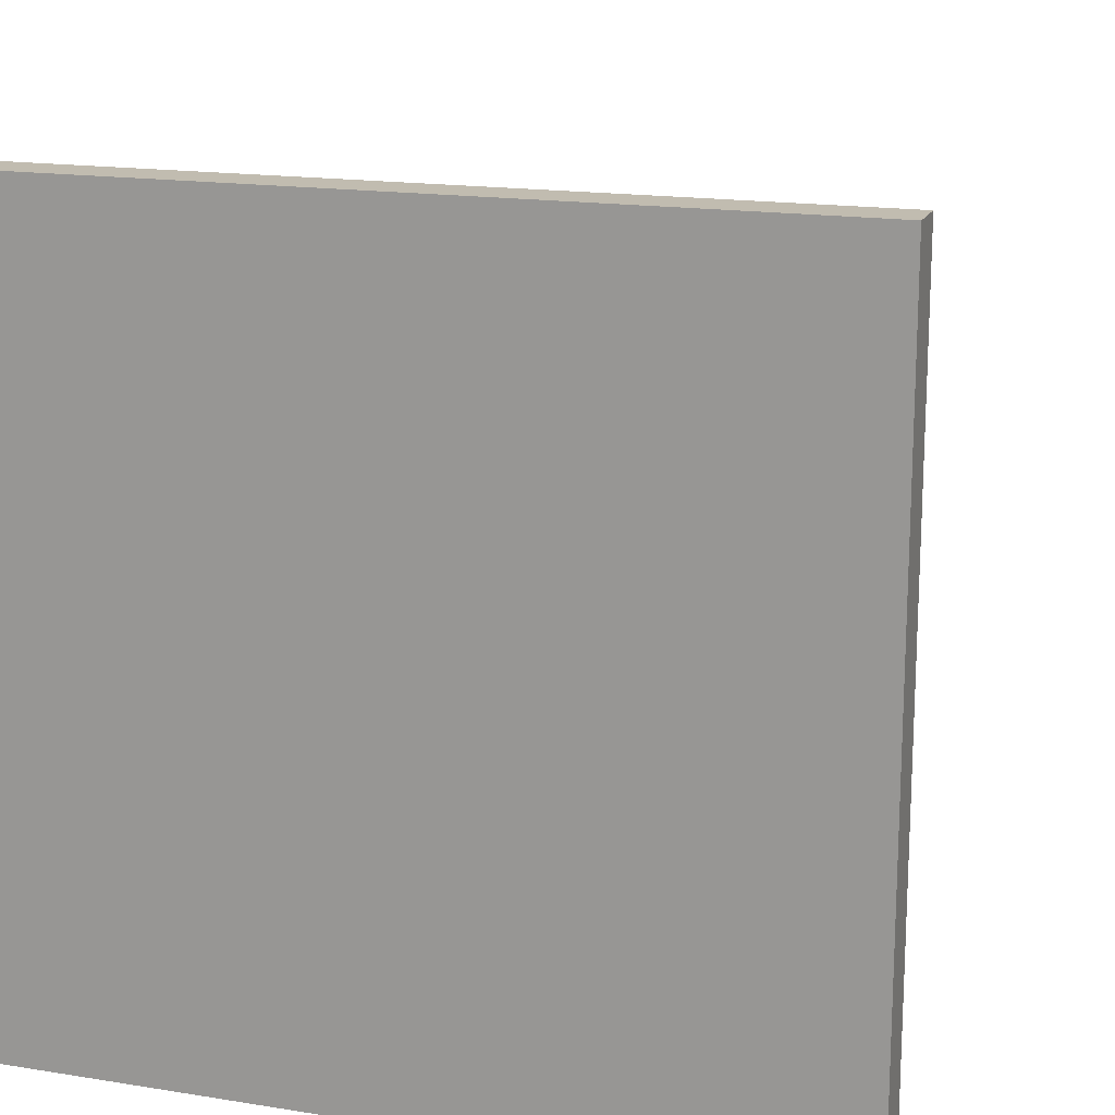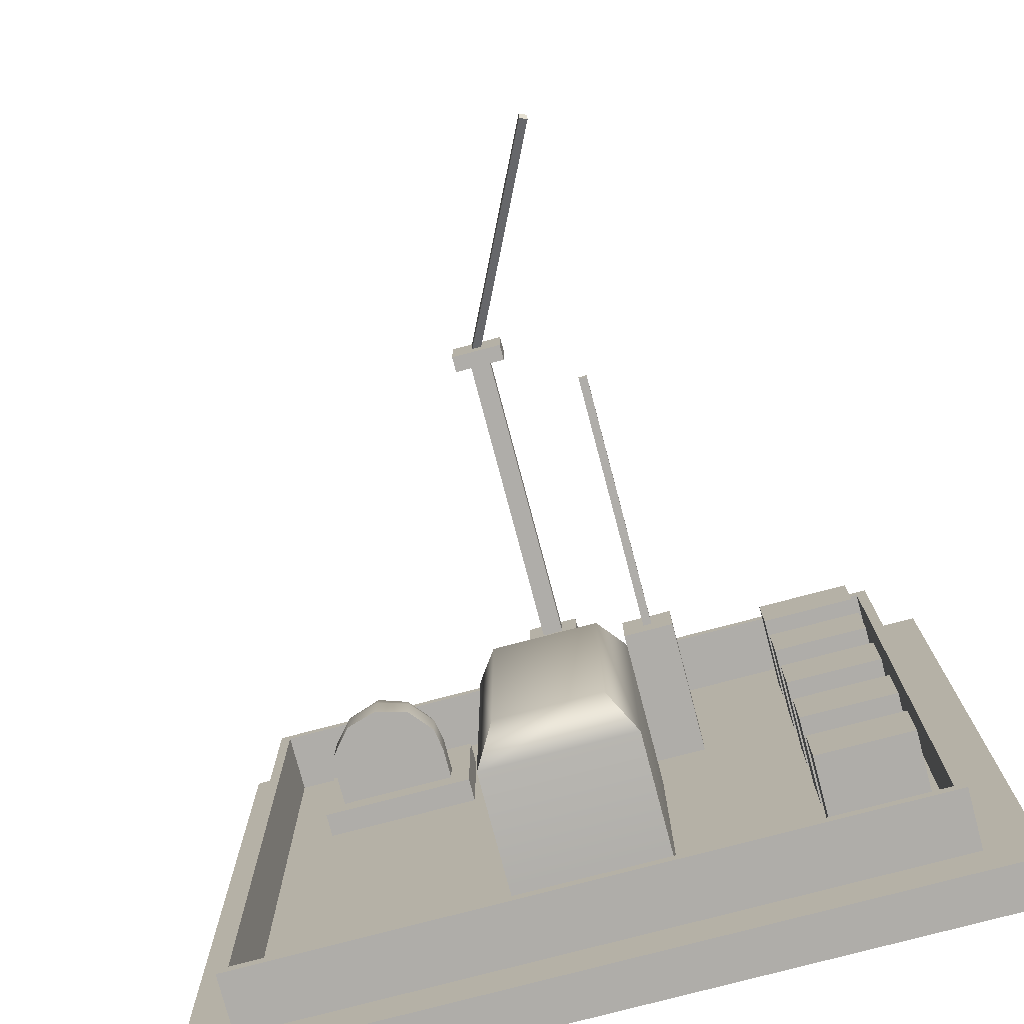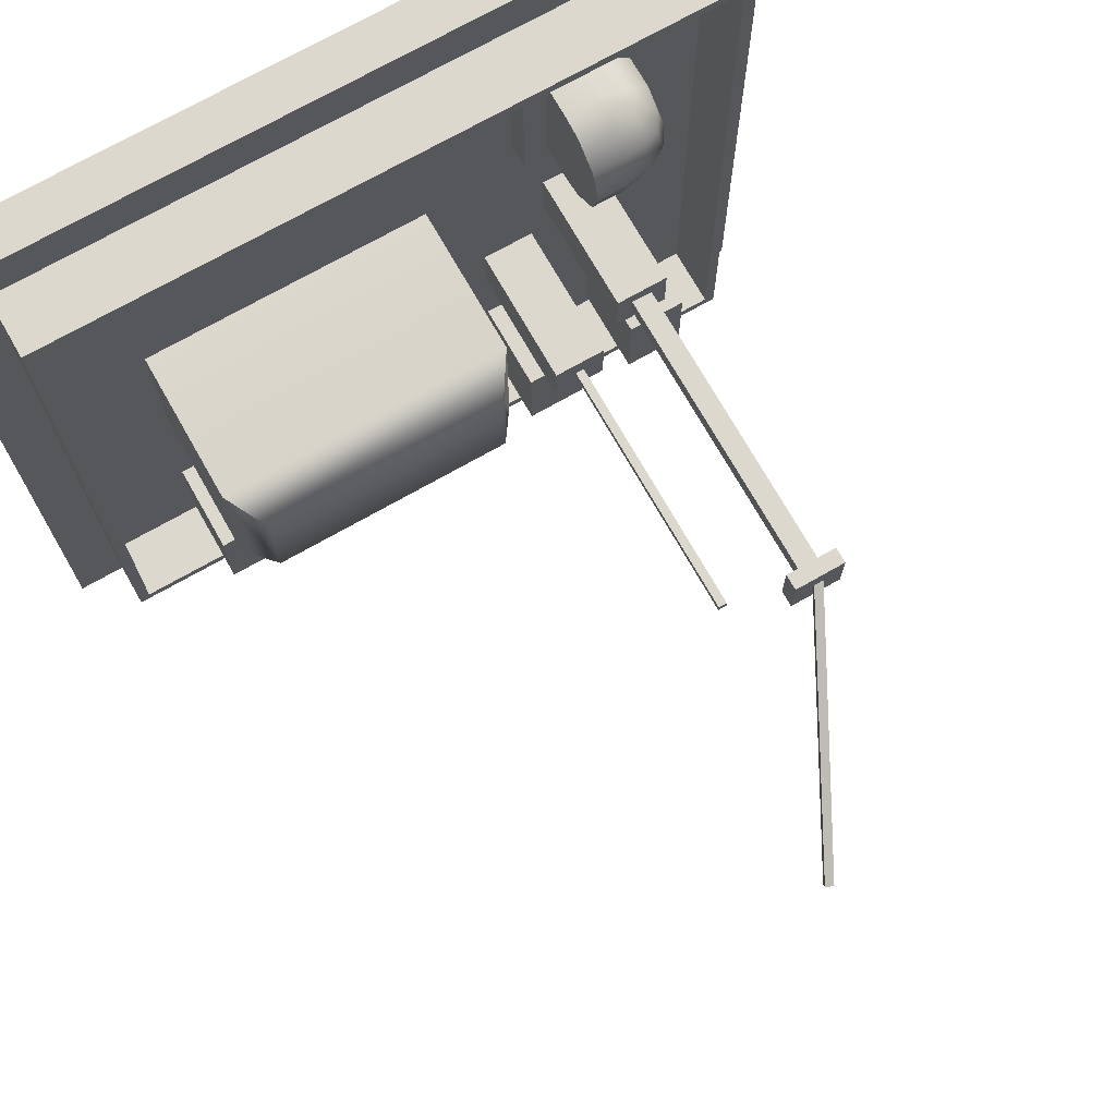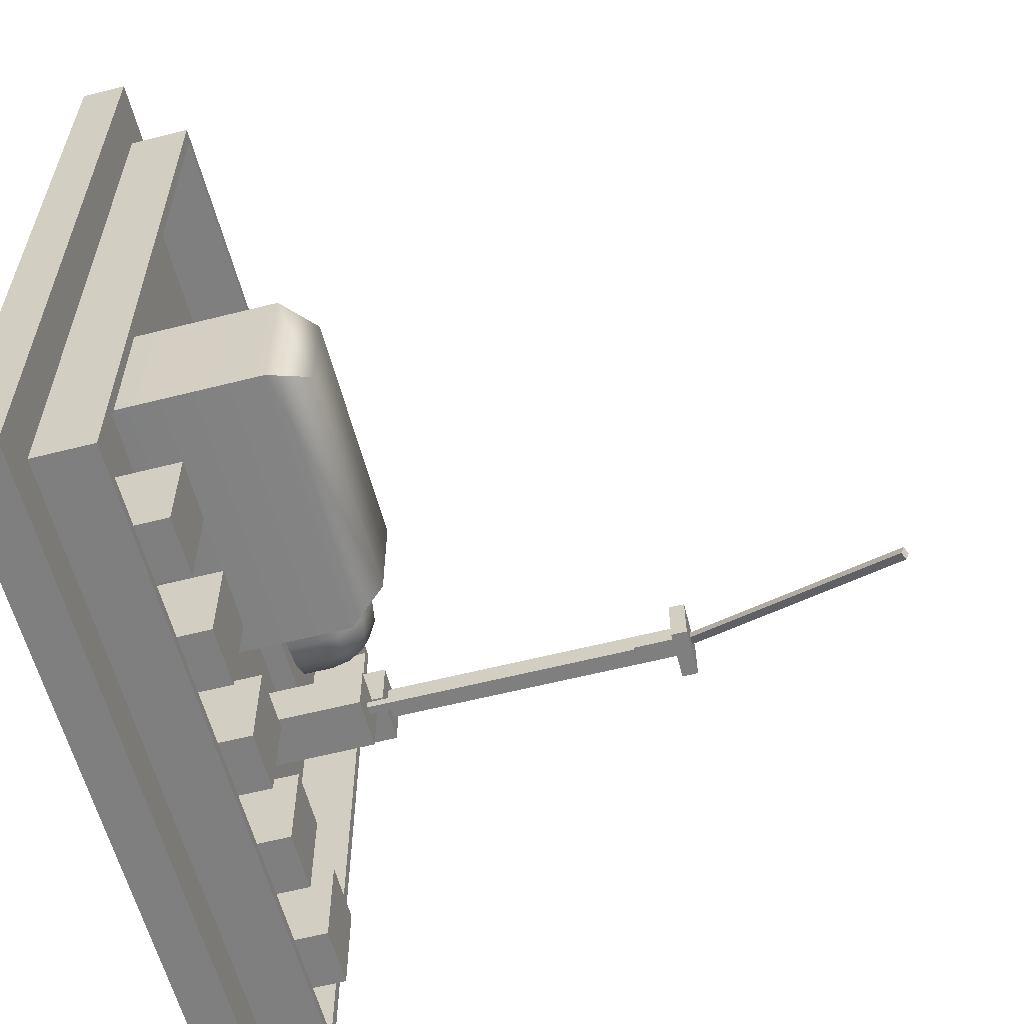
<metadata>
{"format":"obj","ext":"obj","renderer":"f3d","projection":"perspective","resolution":1024,"background":"white","views":[{"elev":16.6,"azim":-71.9,"up":"+Y"},{"elev":-77.2,"azim":104.8,"up":"+Y"},{"elev":72.5,"azim":60.4,"up":"+Z"},{"elev":-59.7,"azim":14.6,"up":"+Z"}]}
</metadata>
<code>
g groundTopProp_geo
v 22.92 -11.35 1.194
v 22.25 -11.35 1.194
v 22.25 0.4 1.194
v 22.92 0.4 1.194
v 22.92 0.4 1.194
v 22.25 0.4 1.194
v 22.25 0.4 -10.61
v 22.92 0.4 -10.61
v 22.92 0.4 -10.61
v 22.25 0.4 -10.61
v 22.25 -11.35 -10.61
v 22.92 -11.35 -10.61
v 22.92 -11.35 -10.61
v 22.25 -11.35 -10.61
v 22.25 -11.35 1.194
v 22.92 -11.35 1.194
v 22.25 0.4 1.194
v 22.25 -11.35 1.194
v 22.25 -11.35 -10.61
v 22.25 0.4 -10.61
v 22.92 -11.35 1.194
v 22.92 0.4 1.194
v 22.92 0.4 -10.61
v 22.92 -11.35 -10.61
v 23.84 -10.65 0.445
v 22.9 -10.65 0.445
v 22.9 -0.3452 0.445
v 23.84 -0.3452 0.445
v 23.84 -0.3452 0.445
v 22.9 -0.3452 0.445
v 22.9 -0.3452 -9.865
v 23.84 -0.3452 -9.865
v 23.84 -0.3452 -9.865
v 22.9 -0.3452 -9.865
v 22.9 -10.65 -9.865
v 23.84 -10.65 -9.865
v 23.84 -10.65 -9.865
v 22.9 -10.65 -9.865
v 22.9 -10.65 0.445
v 23.84 -10.65 0.445
v 23.84 -0.5056 0.2846
v 22.9 -0.5056 0.2846
v 22.9 -10.49 0.2846
v 23.84 -10.49 0.2846
v 23.84 -10.49 0.2846
v 22.9 -10.49 0.2846
v 22.9 -10.49 -9.704
v 23.84 -10.49 -9.704
v 23.84 -10.49 -9.704
v 22.9 -10.49 -9.704
v 22.9 -0.5056 -9.704
v 23.84 -0.5056 -9.704
v 23.84 -0.5056 -9.704
v 22.9 -0.5056 -9.704
v 22.9 -0.5056 0.2846
v 23.84 -0.5056 0.2846
v 22.86 -3.421 -0.4177
v 22.86 -1.561 -0.4177
v 23.29 -1.561 -0.4177
v 23.29 -3.421 -0.4177
v 22.86 -1.561 -0.4177
v 22.86 -1.561 -2.797
v 23.29 -1.561 -2.797
v 23.29 -1.561 -0.4177
v 22.86 -1.561 -2.797
v 22.86 -3.421 -2.797
v 23.29 -3.421 -2.797
v 23.29 -1.561 -2.797
v 22.86 -3.421 -2.797
v 22.86 -3.421 -0.4177
v 23.29 -3.421 -0.4177
v 23.29 -3.421 -2.797
v 23.29 -3.421 -0.4177
v 23.29 -1.561 -0.4177
v 23.29 -1.561 -2.797
v 23.29 -3.421 -2.797
v 22.99 -2.975 -4.292
v 22.99 -2.19 -4.292
v 25.11 -2.19 -4.292
v 25.11 -2.975 -4.292
v 22.99 -2.19 -4.292
v 22.99 -2.19 -5.064
v 25.11 -2.19 -5.064
v 25.11 -2.19 -4.292
v 22.99 -2.19 -5.064
v 22.99 -2.975 -5.064
v 25.11 -2.975 -5.064
v 25.11 -2.19 -5.064
v 22.99 -2.975 -5.064
v 22.99 -2.975 -4.292
v 25.11 -2.975 -4.292
v 25.11 -2.975 -5.064
v 25.11 -2.975 -4.292
v 25.11 -2.19 -4.292
v 25.11 -2.19 -5.064
v 25.11 -2.975 -5.064
v 22.86 -9.21 -8.039
v 22.86 -8.302 -8.039
v 24.27 -8.302 -8.039
v 24.27 -9.21 -8.039
v 22.86 -8.302 -8.039
v 22.86 -8.302 -9.499
v 24.27 -8.302 -9.499
v 24.27 -8.302 -8.039
v 22.86 -8.302 -9.499
v 22.86 -9.21 -9.499
v 24.27 -9.21 -9.499
v 24.27 -8.302 -9.499
v 22.86 -9.21 -9.499
v 22.86 -9.21 -8.039
v 24.27 -9.21 -8.039
v 24.27 -9.21 -9.499
v 24.27 -9.21 -8.039
v 24.27 -8.302 -8.039
v 24.27 -8.302 -9.499
v 24.27 -9.21 -9.499
v 22.86 -7.45 -8.039
v 22.86 -6.542 -8.039
v 24.27 -6.542 -8.039
v 24.27 -7.45 -8.039
v 22.86 -6.542 -8.039
v 22.86 -6.542 -9.499
v 24.27 -6.542 -9.499
v 24.27 -6.542 -8.039
v 22.86 -6.542 -9.499
v 22.86 -7.45 -9.499
v 24.27 -7.45 -9.499
v 24.27 -6.542 -9.499
v 22.86 -7.45 -9.499
v 22.86 -7.45 -8.039
v 24.27 -7.45 -8.039
v 24.27 -7.45 -9.499
v 24.27 -7.45 -8.039
v 24.27 -6.542 -8.039
v 24.27 -6.542 -9.499
v 24.27 -7.45 -9.499
v 22.86 -5.69 -8.039
v 22.86 -4.782 -8.039
v 24.27 -4.782 -8.039
v 24.27 -5.69 -8.039
v 22.86 -4.782 -8.039
v 22.86 -4.782 -9.499
v 24.27 -4.782 -9.499
v 24.27 -4.782 -8.039
v 22.86 -4.782 -9.499
v 22.86 -5.69 -9.499
v 24.27 -5.69 -9.499
v 24.27 -4.782 -9.499
v 22.86 -5.69 -9.499
v 22.86 -5.69 -8.039
v 24.27 -5.69 -8.039
v 24.27 -5.69 -9.499
v 24.27 -5.69 -8.039
v 24.27 -4.782 -8.039
v 24.27 -4.782 -9.499
v 24.27 -5.69 -9.499
v 22.86 -3.93 -8.039
v 22.86 -3.022 -8.039
v 24.27 -3.022 -8.039
v 24.27 -3.93 -8.039
v 22.86 -3.022 -8.039
v 22.86 -3.022 -9.499
v 24.27 -3.022 -9.499
v 24.27 -3.022 -8.039
v 22.86 -3.022 -9.499
v 22.86 -3.93 -9.499
v 24.27 -3.93 -9.499
v 24.27 -3.022 -9.499
v 22.86 -3.93 -9.499
v 22.86 -3.93 -8.039
v 24.27 -3.93 -8.039
v 24.27 -3.93 -9.499
v 24.27 -3.93 -8.039
v 24.27 -3.022 -8.039
v 24.27 -3.022 -9.499
v 24.27 -3.93 -9.499
v 22.86 -2.171 -8.039
v 22.86 -1.263 -8.039
v 24.27 -1.263 -8.039
v 24.27 -2.171 -8.039
v 22.86 -1.263 -8.039
v 22.86 -1.263 -9.499
v 24.27 -1.263 -9.499
v 24.27 -1.263 -8.039
v 22.86 -1.263 -9.499
v 22.86 -2.171 -9.499
v 24.27 -2.171 -9.499
v 24.27 -1.263 -9.499
v 22.86 -2.171 -9.499
v 22.86 -2.171 -8.039
v 24.27 -2.171 -8.039
v 24.27 -2.171 -9.499
v 24.27 -2.171 -8.039
v 24.27 -1.263 -8.039
v 24.27 -1.263 -9.499
v 24.27 -2.171 -9.499
v 24.46 -2.275 -1.138
v 24.1 -1.881 -1.15
v 24.37 -2.024 -1.208
v 24.1 -2.215 -0.8649
v 23.78 -1.822 -1.126
v 24.14 -2.615 -0.7668
v 24.52 -2.615 -1.094
v 23.78 -2.194 -0.806
v 23.23 -1.822 -1.126
v 23.23 -2.194 -0.8058
v 23.78 -2.615 -0.7069
v 23.23 -2.615 -0.7069
v 23.23 -3.081 -0.7069
v 23.78 -3.081 -0.7069
v 24.14 -3.081 -0.7668
v 24.52 -3.081 -1.094
v 24.1 -1.881 -1.15
v 24.43 -1.962 -1.599
v 24.37 -2.024 -1.208
v 24.14 -1.783 -1.599
v 24.37 -2.027 -1.998
v 24.1 -1.882 -2.051
v 23.78 -1.822 -1.126
v 23.78 -1.723 -1.599
v 23.78 -1.823 -2.075
v 23.23 -1.823 -2.074
v 23.23 -1.723 -1.599
v 23.23 -1.822 -1.126
v 24.46 -2.275 -1.138
v 24.37 -2.024 -1.208
v 24.43 -1.962 -1.599
v 24.61 -2.259 -1.599
v 24.37 -2.027 -1.998
v 24.52 -2.615 -1.094
v 24.46 -2.272 -2.059
v 24.67 -2.615 -1.599
v 24.52 -3.081 -1.094
v 24.52 -2.615 -2.104
v 24.67 -3.081 -1.599
v 24.52 -3.081 -2.104
v 23.23 -2.192 -2.392
v 23.78 -1.823 -2.075
v 23.23 -1.823 -2.074
v 23.78 -2.192 -2.392
v 24.1 -1.882 -2.051
v 23.23 -2.615 -2.492
v 24.1 -2.213 -2.333
v 24.37 -2.027 -1.998
v 24.46 -2.272 -2.059
v 24.52 -2.615 -2.104
v 24.14 -2.615 -2.432
v 24.52 -3.081 -2.104
v 24.14 -3.081 -2.432
v 23.78 -2.615 -2.492
v 23.78 -3.081 -2.492
v 23.23 -3.081 -2.492
v 23.78 -3.081 -0.7069
v 23.23 -3.081 -2.492
v 23.23 -3.081 -0.7069
v 23.78 -3.081 -2.492
v 24.14 -3.081 -0.7668
v 24.14 -3.081 -2.432
v 24.52 -3.081 -2.104
v 24.52 -3.081 -1.094
v 24.67 -3.081 -1.599
v 24.96 -3.638 -6.136
v 24.96 -3.506 -6.136
v 29.19 -3.506 -6.136
v 29.19 -3.638 -6.136
v 24.96 -3.506 -6.136
v 24.96 -3.506 -6.265
v 29.19 -3.506 -6.265
v 29.19 -3.506 -6.136
v 24.96 -3.506 -6.265
v 24.96 -3.638 -6.265
v 29.19 -3.638 -6.265
v 29.19 -3.506 -6.265
v 24.96 -3.638 -6.265
v 24.96 -3.638 -6.136
v 29.19 -3.638 -6.136
v 29.19 -3.638 -6.265
v 29.19 -3.638 -6.136
v 29.19 -3.506 -6.136
v 29.19 -3.506 -6.265
v 29.19 -3.638 -6.265
v 22.99 -3.965 -5.815
v 22.99 -3.179 -5.815
v 25.11 -3.179 -5.815
v 25.11 -3.965 -5.815
v 22.99 -3.179 -5.815
v 22.99 -3.179 -6.587
v 25.11 -3.179 -6.587
v 25.11 -3.179 -5.815
v 22.99 -3.179 -6.587
v 22.99 -3.965 -6.587
v 25.11 -3.965 -6.587
v 25.11 -3.179 -6.587
v 22.99 -3.965 -6.587
v 22.99 -3.965 -5.815
v 25.11 -3.965 -5.815
v 25.11 -3.965 -6.587
v 25.11 -3.965 -5.815
v 25.11 -3.179 -5.815
v 25.11 -3.179 -6.587
v 25.11 -3.965 -6.587
v 29.87 -2.629 -4.595
v 29.92 -2.51 -4.604
v 33.39 -4.263 -6.283
v 33.34 -4.382 -6.274
v 29.92 -2.51 -4.604
v 29.87 -2.496 -4.723
v 33.34 -4.248 -6.401
v 33.39 -4.263 -6.283
v 29.87 -2.496 -4.723
v 29.82 -2.615 -4.714
v 33.29 -4.367 -6.393
v 33.34 -4.248 -6.401
v 29.82 -2.615 -4.714
v 29.87 -2.629 -4.595
v 33.34 -4.382 -6.274
v 33.29 -4.367 -6.393
v 33.34 -4.382 -6.274
v 33.39 -4.263 -6.283
v 33.34 -4.248 -6.401
v 33.29 -4.367 -6.393
v 29.67 -2.975 -4.292
v 29.67 -2.19 -4.292
v 29.91 -2.19 -4.292
v 29.91 -2.975 -4.292
v 29.67 -2.19 -4.292
v 29.67 -2.19 -5.064
v 29.91 -2.19 -5.064
v 29.91 -2.19 -4.292
v 29.67 -2.19 -5.064
v 29.67 -2.975 -5.064
v 29.91 -2.975 -5.064
v 29.91 -2.19 -5.064
v 29.67 -2.975 -5.064
v 29.67 -2.975 -4.292
v 29.91 -2.975 -4.292
v 29.91 -2.975 -5.064
v 29.91 -2.975 -4.292
v 29.91 -2.19 -4.292
v 29.91 -2.19 -5.064
v 29.91 -2.975 -5.064
v 29.67 -2.975 -5.064
v 29.67 -2.19 -5.064
v 29.67 -2.19 -4.292
v 29.67 -2.975 -4.292
v 22.86 -9.135 -3.517
v 22.86 -4.789 -3.517
v 25.2 -4.789 -3.517
v 25.2 -9.135 -3.517
v 22.86 -4.789 -3.517
v 22.86 -4.789 -5.84
v 25.2 -4.789 -5.84
v 25.2 -4.789 -3.517
v 22.86 -4.789 -5.84
v 22.86 -9.135 -5.84
v 25.2 -9.135 -5.84
v 25.2 -4.789 -5.84
v 22.86 -9.135 -5.84
v 22.86 -9.135 -3.517
v 25.2 -9.135 -3.517
v 25.2 -9.135 -5.84
v 25.76 -8.764 -3.875
v 25.76 -5.16 -3.875
v 25.76 -5.16 -5.482
v 25.76 -8.764 -5.482
v 25.2 -4.789 -3.517
v 25.76 -5.16 -3.875
v 25.76 -8.764 -3.875
v 25.2 -9.135 -3.517
v 25.2 -4.789 -5.84
v 25.76 -5.16 -5.482
v 25.76 -5.16 -3.875
v 25.2 -4.789 -3.517
v 25.2 -9.135 -5.84
v 25.76 -8.764 -5.482
v 25.76 -5.16 -5.482
v 25.2 -4.789 -5.84
v 25.2 -9.135 -3.517
v 25.76 -8.764 -3.875
v 25.76 -8.764 -5.482
v 25.2 -9.135 -5.84
v 24.06 -2.739 -4.525
v 24.06 -2.427 -4.525
v 29.69 -2.427 -4.525
v 29.69 -2.739 -4.525
v 24.06 -2.427 -4.525
v 24.06 -2.427 -4.832
v 29.69 -2.427 -4.832
v 29.69 -2.427 -4.525
v 24.06 -2.427 -4.832
v 24.06 -2.739 -4.832
v 29.69 -2.739 -4.832
v 29.69 -2.427 -4.832
v 24.06 -2.739 -4.832
v 24.06 -2.739 -4.525
v 29.69 -2.739 -4.525
v 29.69 -2.739 -4.832
v 23.84 -10.65 -9.865
v 23.84 -0.5056 -9.704
v 23.84 -0.3452 -9.865
v 23.84 -10.49 -9.704
v 23.84 -0.5056 0.2846
v 23.84 -10.65 0.445
v 23.84 -0.3452 0.445
v 23.84 -10.49 0.2846
g groundTopProp_geo_0
f 3 2 1
f 4 3 1
f 7 6 5
f 8 7 5
f 11 10 9
f 12 11 9
f 15 14 13
f 16 15 13
f 19 18 17
f 20 19 17
f 23 22 21
f 24 23 21
f 27 26 25
f 28 27 25
f 31 30 29
f 32 31 29
f 35 34 33
f 36 35 33
f 39 38 37
f 40 39 37
f 43 42 41
f 44 43 41
f 47 46 45
f 48 47 45
f 51 50 49
f 52 51 49
f 55 54 53
f 56 55 53
f 59 58 57
f 60 59 57
f 63 62 61
f 64 63 61
f 67 66 65
f 68 67 65
f 71 70 69
f 72 71 69
f 75 74 73
f 76 75 73
f 79 78 77
f 80 79 77
f 83 82 81
f 84 83 81
f 87 86 85
f 88 87 85
f 91 90 89
f 92 91 89
f 95 94 93
f 96 95 93
f 99 98 97
f 100 99 97
f 103 102 101
f 104 103 101
f 107 106 105
f 108 107 105
f 111 110 109
f 112 111 109
f 115 114 113
f 116 115 113
f 119 118 117
f 120 119 117
f 123 122 121
f 124 123 121
f 127 126 125
f 128 127 125
f 131 130 129
f 132 131 129
f 135 134 133
f 136 135 133
f 139 138 137
f 140 139 137
f 143 142 141
f 144 143 141
f 147 146 145
f 148 147 145
f 151 150 149
f 152 151 149
f 155 154 153
f 156 155 153
f 159 158 157
f 160 159 157
f 163 162 161
f 164 163 161
f 167 166 165
f 168 167 165
f 171 170 169
f 172 171 169
f 175 174 173
f 176 175 173
f 179 178 177
f 180 179 177
f 183 182 181
f 184 183 181
f 187 186 185
f 188 187 185
f 191 190 189
f 192 191 189
f 195 194 193
f 196 195 193
f 199 198 197
f 198 200 197
f 198 201 200
f 197 200 202
f 203 197 202
f 201 204 200
f 204 201 205
f 206 204 205
f 200 204 207
f 204 206 207
f 202 200 207
f 206 208 207
f 208 209 207
f 209 210 207
f 207 210 202
f 210 211 202
f 202 211 203
f 211 212 203
f 215 214 213
f 214 216 213
f 214 217 216
f 217 218 216
f 213 216 219
f 216 218 220
f 216 220 219
f 218 221 220
f 221 222 220
f 222 223 220
f 220 223 219
f 223 224 219
f 227 226 225
f 228 227 225
f 229 227 228
f 228 225 230
f 231 229 228
f 232 228 230
f 231 228 232
f 230 233 232
f 234 231 232
f 233 235 232
f 232 235 234
f 235 236 234
f 239 238 237
f 238 240 237
f 240 238 241
f 242 237 240
f 243 240 241
f 243 241 244
f 245 243 244
f 245 246 243
f 246 247 243
f 243 247 240
f 246 248 247
f 248 249 247
f 247 250 240
f 247 249 250
f 250 242 240
f 249 251 250
f 250 251 242
f 251 252 242
f 255 254 253
f 254 256 253
f 253 256 257
f 256 258 257
f 258 259 257
f 259 260 257
f 259 261 260
f 264 263 262
f 265 264 262
f 268 267 266
f 269 268 266
f 272 271 270
f 273 272 270
f 276 275 274
f 277 276 274
f 280 279 278
f 281 280 278
f 284 283 282
f 285 284 282
f 288 287 286
f 289 288 286
f 292 291 290
f 293 292 290
f 296 295 294
f 297 296 294
f 300 299 298
f 301 300 298
f 304 303 302
f 305 304 302
f 308 307 306
f 309 308 306
f 312 311 310
f 313 312 310
f 316 315 314
f 317 316 314
f 320 319 318
f 321 320 318
f 324 323 322
f 325 324 322
f 328 327 326
f 329 328 326
f 332 331 330
f 333 332 330
f 336 335 334
f 337 336 334
f 340 339 338
f 341 340 338
f 344 343 342
f 345 344 342
f 348 347 346
f 349 348 346
f 352 351 350
f 353 352 350
f 356 355 354
f 357 356 354
f 360 359 358
f 361 360 358
f 364 363 362
f 365 364 362
f 368 367 366
f 369 368 366
f 372 371 370
f 373 372 370
f 376 375 374
f 377 376 374
f 380 379 378
f 381 380 378
f 384 383 382
f 385 384 382
f 388 387 386
f 389 388 386
f 392 391 390
f 393 392 390
f 396 395 394
f 397 396 394
f 400 399 398
f 399 401 398
f 402 399 400
f 398 401 403
f 404 402 400
f 401 405 403
f 405 402 404
f 403 405 404

</code>
